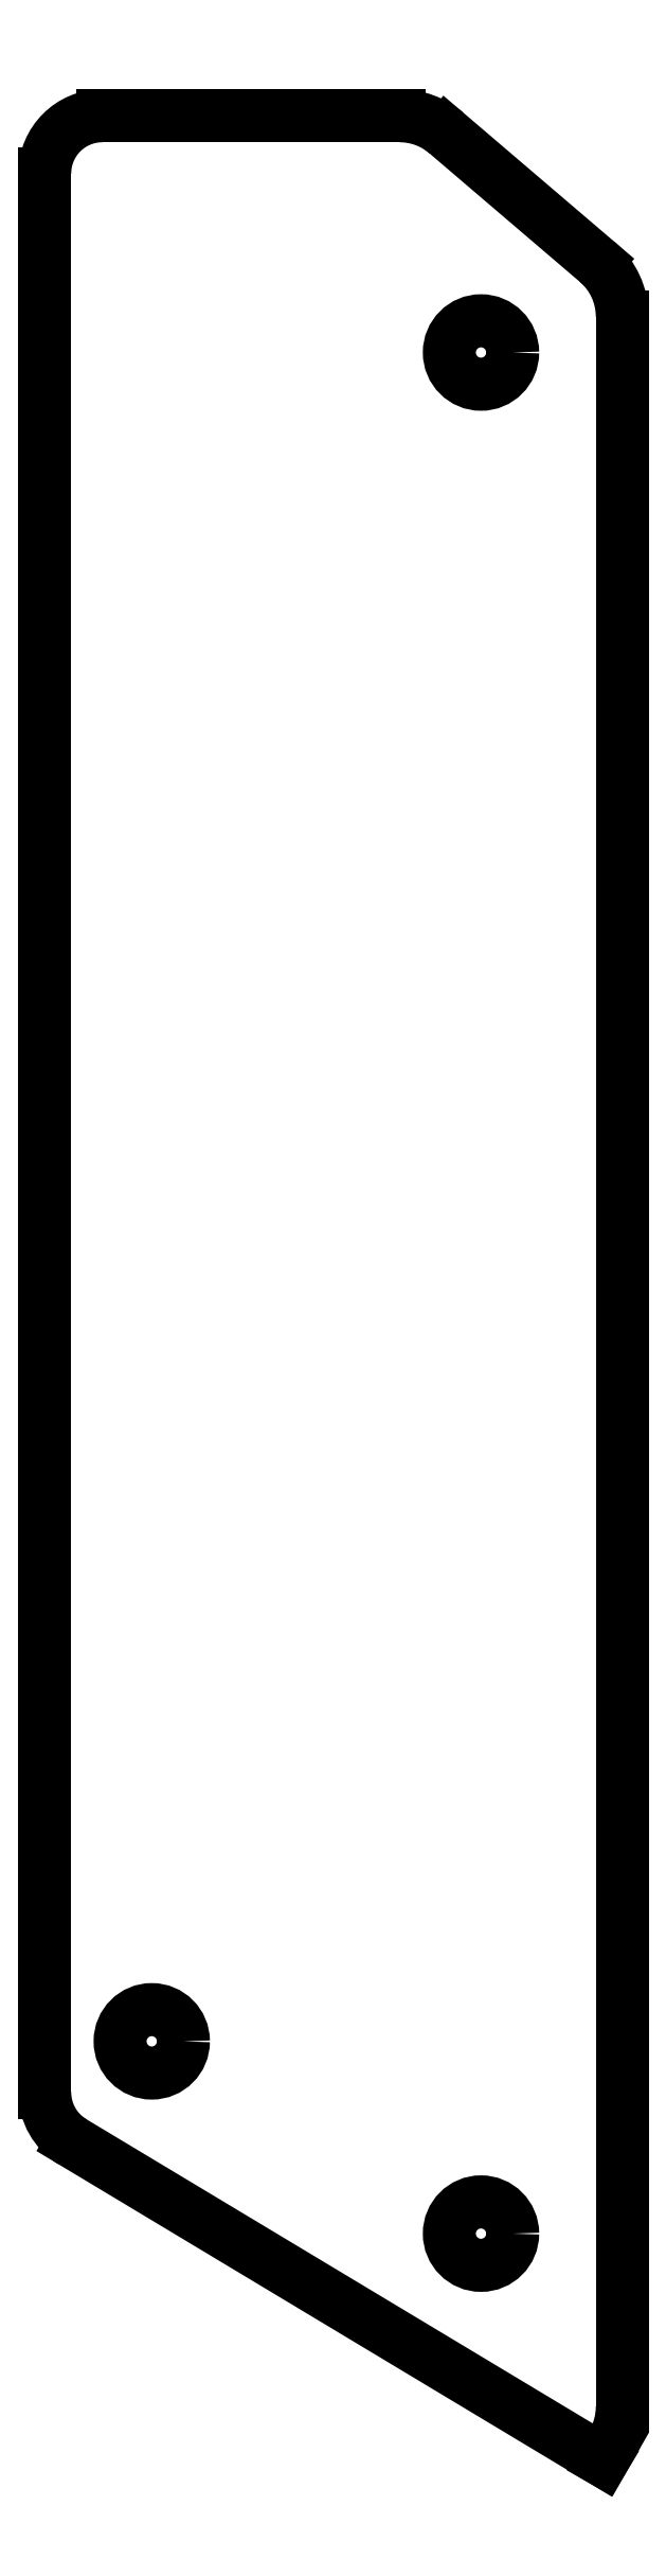
<metadata>
{"format":"dxf","ext":"dxf","renderer":"ezdxf+matplotlib","layout":"modelspace","background":"white","min_lineweight":24,"dpi":150}
</metadata>
<code>
0
SECTION
2
ENTITIES
0
LINE
8
0
10
177.5
20
-38.47
11
187.8
21
-38.47
0
LINE
8
0
10
189.5
20
-39.07
11
194.7
21
-43.53
0
LINE
8
0
10
195.6
20
-45.43
11
195.6
21
-117.9
0
LINE
8
0
10
195.2
20
-119.2
11
194.9
21
-119.8
0
ARC
8
0
10
187.8
20
-40.97
40
2.5
50
49.53
51
90
0
ARC
8
0
10
193.1
20
-45.43
40
2.5
50
0
51
49.53
0
ARC
8
0
10
193.1
20
-117.9
40
2.5
50
330.2
51
0
0
LINE
8
0
10
175.5
20
-40.47
11
175.5
21
-107
0
LINE
8
0
10
176.5
20
-108.7
11
194.9
21
-119.8
0
ARC
8
0
10
177.5
20
-107
40
2
50
180
51
239
0
ARC
8
0
10
177.5
20
-40.47
40
2
50
90
51
180
0
CIRCLE
8
0
10
190.7
20
-46.68
40
1.1
0
CIRCLE
8
0
10
179.2
20
-105.2
40
1.1
0
CIRCLE
8
0
10
190.7
20
-111.9
40
1.1
0
ENDSEC
0
EOF

</code>
